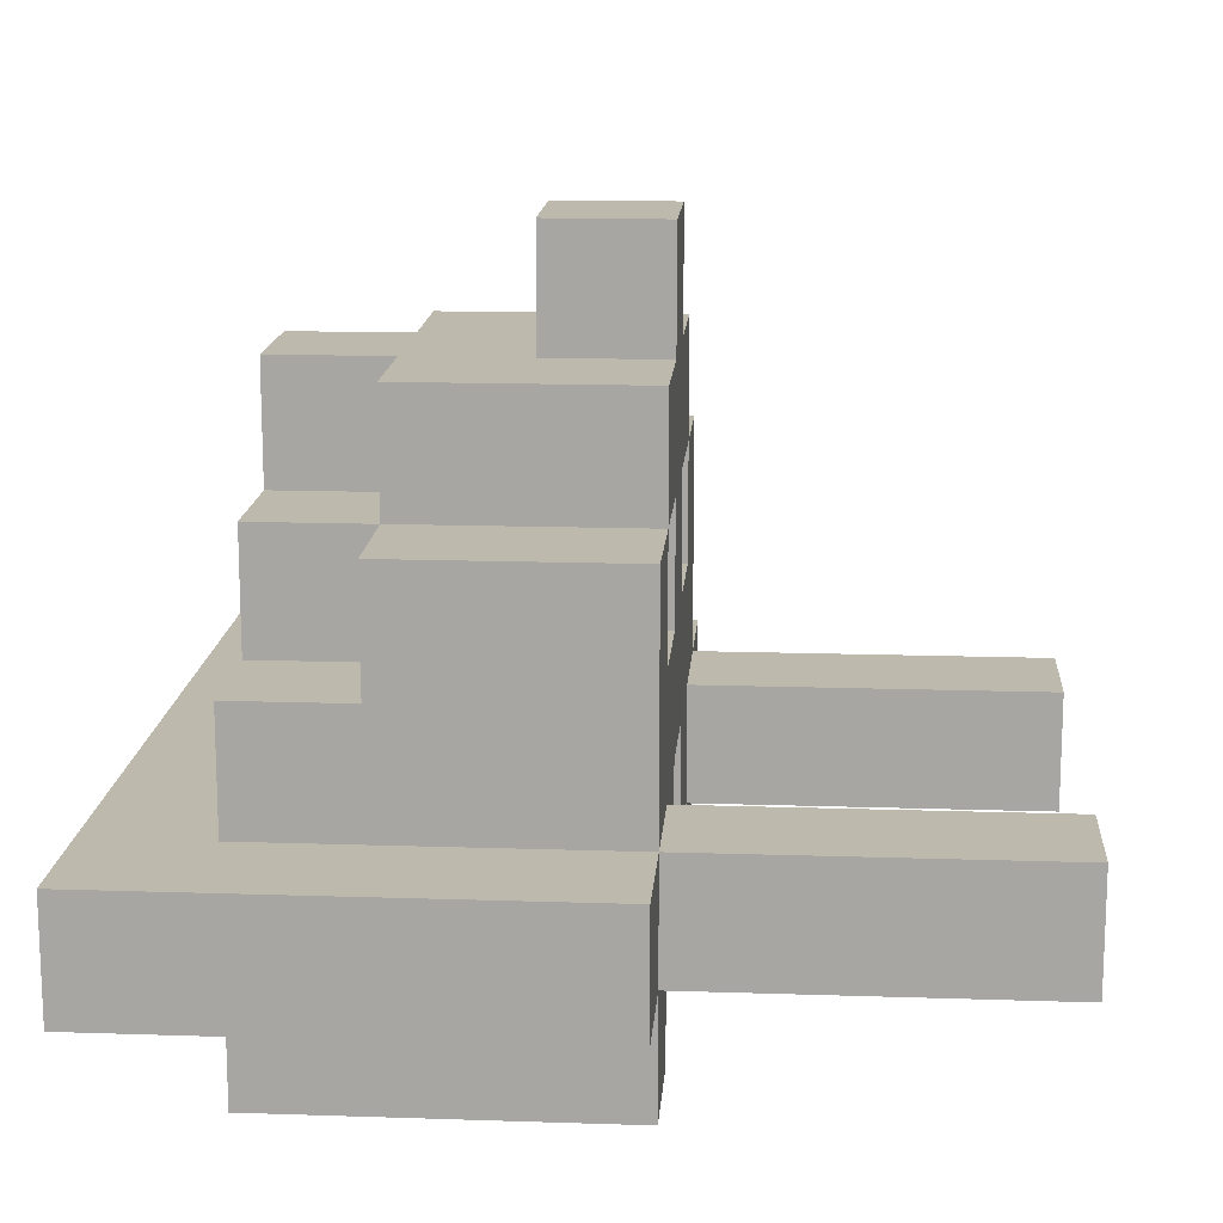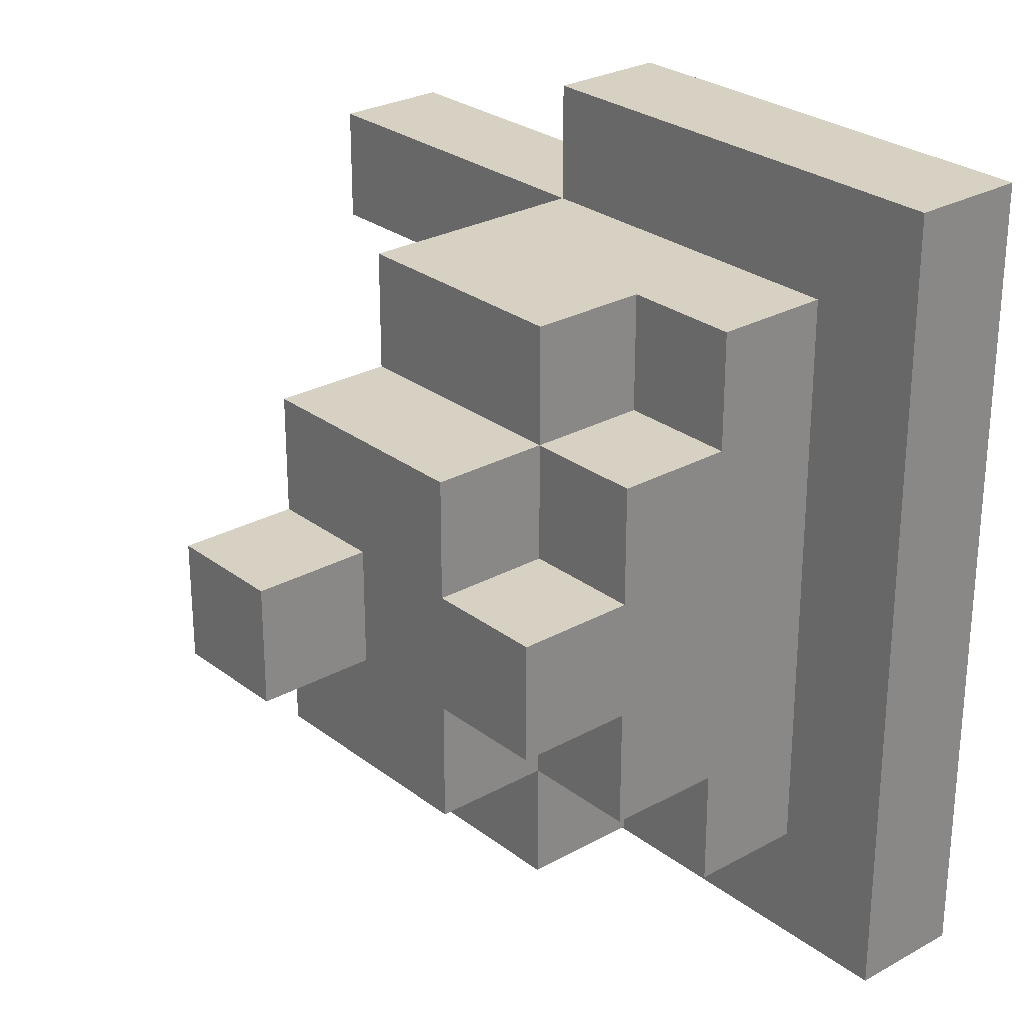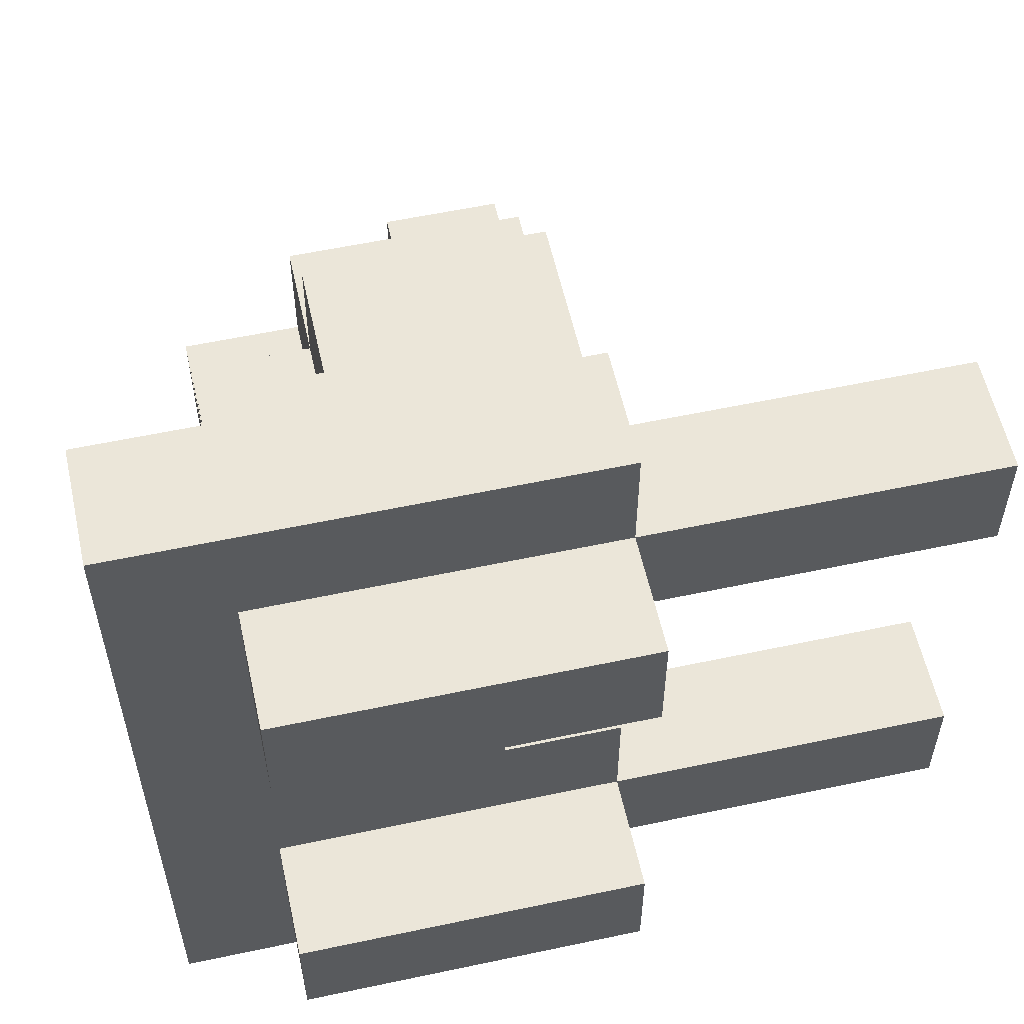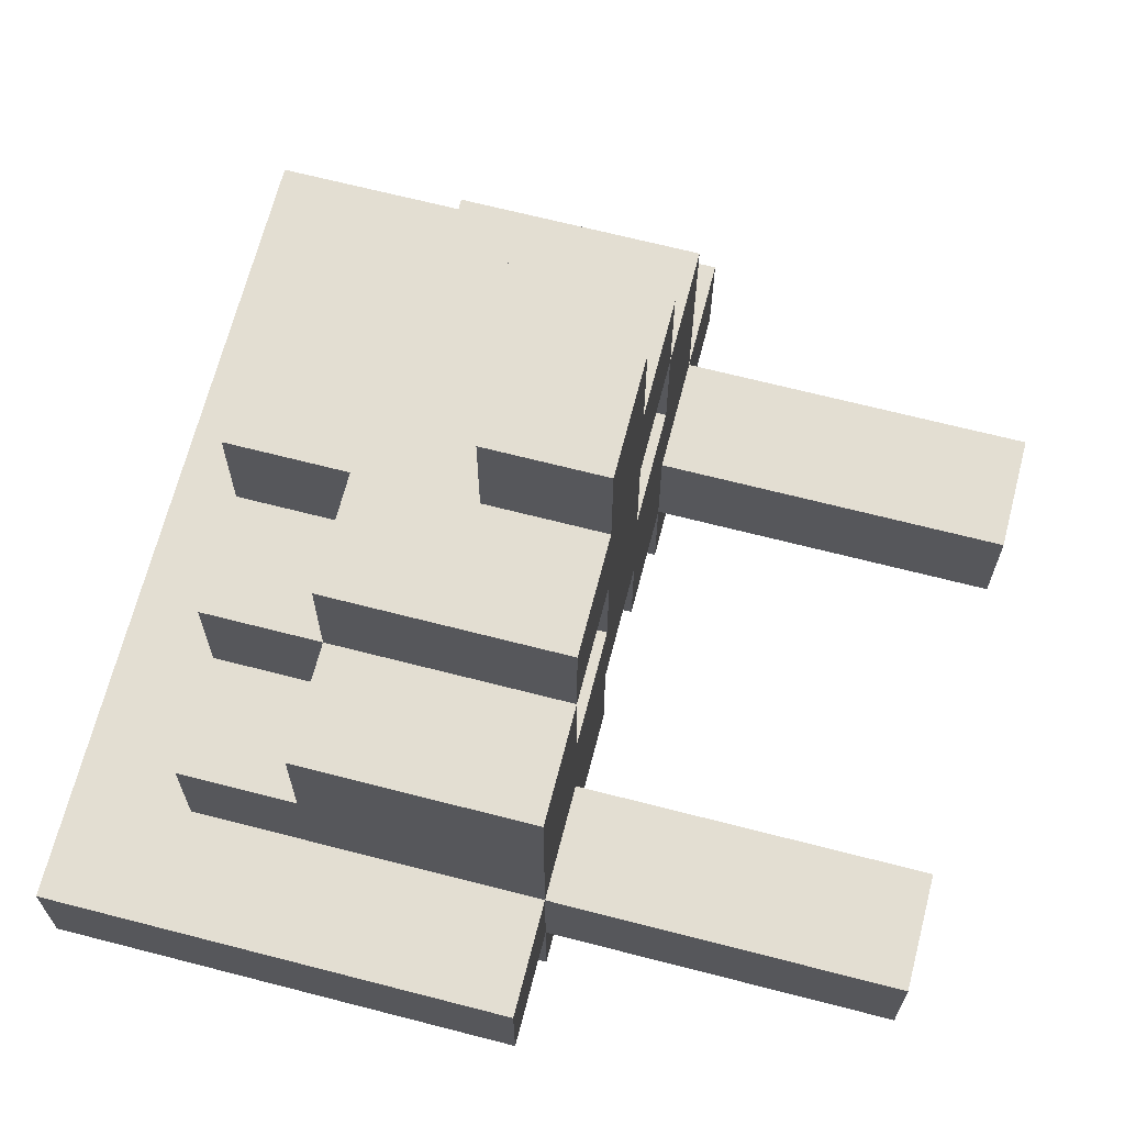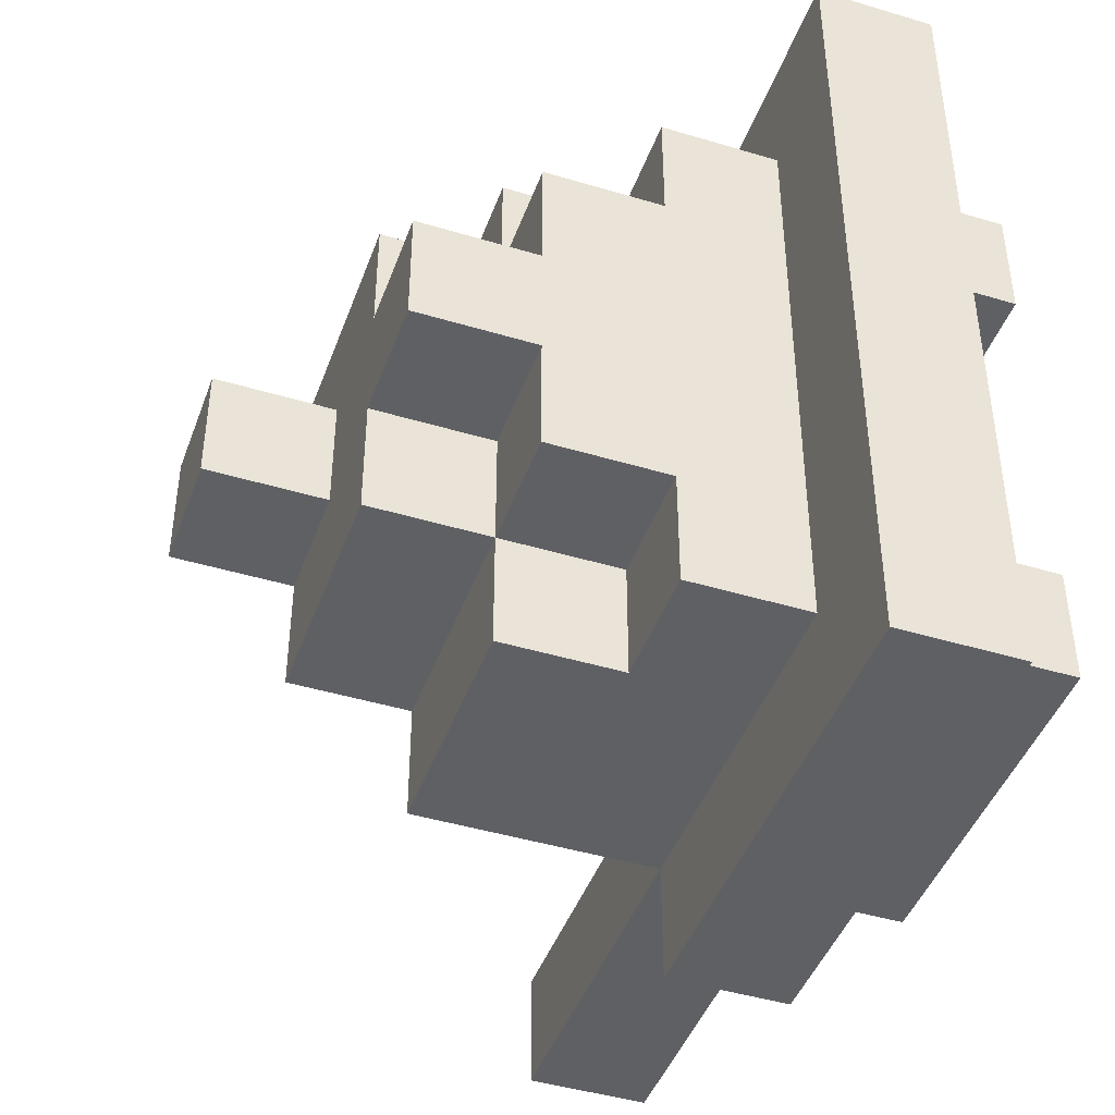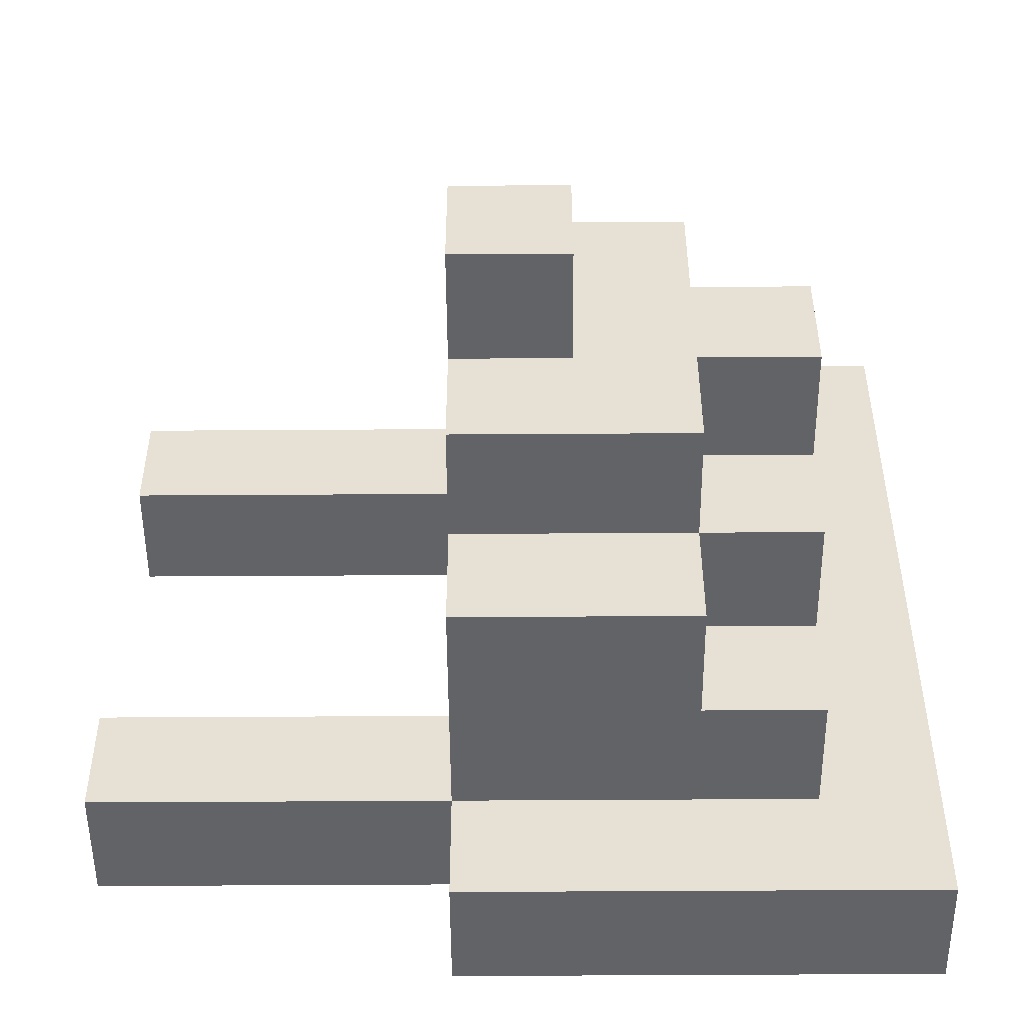
<metadata>
{"format":"obj","ext":"obj","renderer":"f3d","projection":"perspective","resolution":1024,"background":"white","views":[{"elev":15.0,"azim":4.1,"up":"+Y"},{"elev":27.1,"azim":-130.6,"up":"+Z"},{"elev":57.1,"azim":-12.5,"up":"+Z"},{"elev":67.4,"azim":14.5,"up":"+Y"},{"elev":-44.2,"azim":-109.4,"up":"+Z"},{"elev":-50.8,"azim":-179.6,"up":"+Z"}]}
</metadata>
<code>
v -3.5 1 3.5
v -3.5 1 -3.5
v -3.5 2 3.5
v -3.5 2 -3.5
v -2.5 0 2.5
v -2.5 0 1.5
v -2.5 0 -1.5
v -2.5 0 -2.5
v -2.5 1 2.5
v -2.5 1 1.5
v -2.5 1 -1.5
v -2.5 1 -2.5
v -2.5 2 2.5
v -2.5 2 -2.5
v -2.5 3 2.5
v -2.5 3 1.5
v -2.5 3 -1.5
v -2.5 3 -2.5
v -2.5 4 1.5
v -2.5 4 0.5
v -2.5 4 -0.5
v -2.5 4 -1.5
v -2.5 5 0.5
v -2.5 5 -0.5
v -1.5 3 2.5
v -1.5 3 1.5
v -1.5 3 -1.5
v -1.5 3 -2.5
v -1.5 4 2.5
v -1.5 4 1.5
v -1.5 4 0.5
v -1.5 4 -0.5
v -1.5 4 -1.5
v -1.5 4 -2.5
v -1.5 5 1.5
v -1.5 5 0.5
v -1.5 5 -0.5
v -1.5 5 -1.5
v -0.5 5 0.5
v -0.5 5 -0.5
v -0.5 6 0.5
v -0.5 6 -0.5
v -0.5 1 0.5
v -0.5 1 -0.5
v -0.5 2 0.5
v -0.5 2 -0.5
v -0.5 3 1.5
v -0.5 3 0.5
v -0.5 3 -0.5
v -0.5 3 -1.5
v -0.5 4 1.5
v -0.5 4 0.5
v -0.5 4 -0.5
v -0.5 4 -1.5
v 0.5 0 2.5
v 0.5 0 1.5
v 0.5 0 -1.5
v 0.5 0 -2.5
v 0.5 1 3.5
v 0.5 1 2.5
v 0.5 1 1.5
v 0.5 1 0.5
v 0.5 1 -0.5
v 0.5 1 -1.5
v 0.5 1 -2.5
v 0.5 1 -3.5
v 0.5 2 3.5
v 0.5 2 2.5
v 0.5 2 1.5
v 0.5 2 0.5
v 0.5 2 -0.5
v 0.5 2 -1.5
v 0.5 2 -2.5
v 0.5 2 -3.5
v 0.5 3 1.5
v 0.5 3 0.5
v 0.5 3 -0.5
v 0.5 3 -1.5
v 0.5 4 2.5
v 0.5 4 1.5
v 0.5 4 0.5
v 0.5 4 -0.5
v 0.5 4 -1.5
v 0.5 4 -2.5
v 0.5 5 1.5
v 0.5 5 0.5
v 0.5 5 -0.5
v 0.5 5 -1.5
v 0.5 6 0.5
v 0.5 6 -0.5
v 3.5 1 2.5
v 3.5 1 1.5
v 3.5 1 -1.5
v 3.5 1 -2.5
v 3.5 2 2.5
v 3.5 2 1.5
v 3.5 2 -1.5
v 3.5 2 -2.5
v -3.5 1 3.5
v -3.5 2 3.5
v 0.5 1 3.5
v 0.5 2 3.5
v -2.5 0 2.5
v -2.5 1 2.5
v -2.5 2 2.5
v -2.5 3 2.5
v -1.5 3 2.5
v -1.5 4 2.5
v 0.5 0 2.5
v 0.5 1 2.5
v 0.5 2 2.5
v 0.5 4 2.5
v 3.5 1 2.5
v 3.5 2 2.5
v -2.5 3 1.5
v -2.5 4 1.5
v -1.5 3 1.5
v -1.5 4 1.5
v -1.5 5 1.5
v 0.5 4 1.5
v 0.5 5 1.5
v -2.5 4 0.5
v -2.5 5 0.5
v -1.5 4 0.5
v -1.5 5 0.5
v -0.5 3 0.5
v -0.5 4 0.5
v -0.5 5 0.5
v -0.5 6 0.5
v 0.5 3 0.5
v 0.5 4 0.5
v 0.5 5 0.5
v 0.5 6 0.5
v -0.5 1 -0.5
v -0.5 2 -0.5
v 0.5 1 -0.5
v 0.5 2 -0.5
v -2.5 0 -1.5
v -2.5 1 -1.5
v -0.5 1 -1.5
v -0.5 3 -1.5
v -0.5 4 -1.5
v 0.5 0 -1.5
v 0.5 1 -1.5
v 0.5 2 -1.5
v 0.5 3 -1.5
v 0.5 4 -1.5
v 3.5 1 -1.5
v 3.5 2 -1.5
v -2.5 0 1.5
v -2.5 1 1.5
v -0.5 1 1.5
v -0.5 3 1.5
v -0.5 4 1.5
v 0.5 0 1.5
v 0.5 1 1.5
v 0.5 2 1.5
v 0.5 3 1.5
v 0.5 4 1.5
v 3.5 1 1.5
v 3.5 2 1.5
v -0.5 1 0.5
v -0.5 2 0.5
v 0.5 1 0.5
v 0.5 2 0.5
v -2.5 4 -0.5
v -2.5 5 -0.5
v -1.5 4 -0.5
v -1.5 5 -0.5
v -0.5 3 -0.5
v -0.5 4 -0.5
v -0.5 5 -0.5
v -0.5 6 -0.5
v 0.5 3 -0.5
v 0.5 4 -0.5
v 0.5 5 -0.5
v 0.5 6 -0.5
v -2.5 3 -1.5
v -2.5 4 -1.5
v -1.5 3 -1.5
v -1.5 4 -1.5
v -1.5 5 -1.5
v 0.5 4 -1.5
v 0.5 5 -1.5
v -2.5 0 -2.5
v -2.5 1 -2.5
v -2.5 2 -2.5
v -2.5 3 -2.5
v -1.5 3 -2.5
v -1.5 4 -2.5
v 0.5 0 -2.5
v 0.5 1 -2.5
v 0.5 2 -2.5
v 0.5 4 -2.5
v 3.5 1 -2.5
v 3.5 2 -2.5
v -3.5 1 -3.5
v -3.5 2 -3.5
v 0.5 1 -3.5
v 0.5 2 -3.5
v -2.5 0 2.5
v 0.5 0 2.5
v -2.5 0 1.5
v 0.5 0 1.5
v -2.5 0 -1.5
v 0.5 0 -1.5
v -2.5 0 -2.5
v 0.5 0 -2.5
v -3.5 1 3.5
v 0.5 1 3.5
v -2.5 1 2.5
v 0.5 1 2.5
v 3.5 1 2.5
v -2.5 1 1.5
v -0.5 1 1.5
v 0.5 1 1.5
v 3.5 1 1.5
v -0.5 1 0.5
v 0.5 1 0.5
v -0.5 1 -0.5
v 0.5 1 -0.5
v -2.5 1 -1.5
v -0.5 1 -1.5
v 0.5 1 -1.5
v 3.5 1 -1.5
v -2.5 1 -2.5
v 0.5 1 -2.5
v 3.5 1 -2.5
v -3.5 1 -3.5
v 0.5 1 -3.5
v -0.5 2 0.5
v 0.5 2 0.5
v -0.5 2 -0.5
v 0.5 2 -0.5
v -0.5 4 1.5
v 0.5 4 1.5
v -0.5 4 0.5
v 0.5 4 0.5
v -0.5 4 -0.5
v 0.5 4 -0.5
v -0.5 4 -1.5
v 0.5 4 -1.5
v -3.5 2 3.5
v 0.5 2 3.5
v -2.5 2 2.5
v 0.5 2 2.5
v 3.5 2 2.5
v 0.5 2 1.5
v 3.5 2 1.5
v 0.5 2 -1.5
v 3.5 2 -1.5
v -2.5 2 -2.5
v 0.5 2 -2.5
v 3.5 2 -2.5
v -3.5 2 -3.5
v 0.5 2 -3.5
v -2.5 3 2.5
v -1.5 3 2.5
v -2.5 3 1.5
v -1.5 3 1.5
v -0.5 3 1.5
v 0.5 3 1.5
v -0.5 3 0.5
v 0.5 3 0.5
v -0.5 3 -0.5
v 0.5 3 -0.5
v -2.5 3 -1.5
v -1.5 3 -1.5
v -0.5 3 -1.5
v 0.5 3 -1.5
v -2.5 3 -2.5
v -1.5 3 -2.5
v -1.5 4 2.5
v 0.5 4 2.5
v -2.5 4 1.5
v -1.5 4 1.5
v 0.5 4 1.5
v -2.5 4 0.5
v -1.5 4 0.5
v -2.5 4 -0.5
v -1.5 4 -0.5
v -2.5 4 -1.5
v -1.5 4 -1.5
v 0.5 4 -1.5
v -1.5 4 -2.5
v 0.5 4 -2.5
v -1.5 5 1.5
v 0.5 5 1.5
v -2.5 5 0.5
v -1.5 5 0.5
v -0.5 5 0.5
v 0.5 5 0.5
v -2.5 5 -0.5
v -1.5 5 -0.5
v -0.5 5 -0.5
v 0.5 5 -0.5
v -1.5 5 -1.5
v 0.5 5 -1.5
v -0.5 6 0.5
v 0.5 6 0.5
v -0.5 6 -0.5
v 0.5 6 -0.5
f 3 2 1
f 4 2 3
f 9 6 5
f 10 6 9
f 11 8 7
f 12 8 11
f 15 14 13
f 16 14 15
f 17 14 16
f 18 14 17
f 19 17 16
f 20 17 19
f 21 17 20
f 22 17 21
f 23 21 20
f 24 21 23
f 29 26 25
f 30 26 29
f 33 28 27
f 34 28 33
f 35 31 30
f 36 31 35
f 37 33 32
f 38 33 37
f 41 40 39
f 42 40 41
f 43 44 45
f 45 44 46
f 47 48 51
f 51 48 52
f 49 50 53
f 53 50 54
f 55 56 60
f 60 56 61
f 57 58 64
f 64 58 65
f 59 60 67
f 67 60 68
f 61 62 69
f 69 62 70
f 63 64 71
f 71 64 72
f 65 66 73
f 73 66 74
f 71 72 75
f 72 73 75
f 69 70 75
f 70 71 75
f 68 69 75
f 75 73 76
f 76 73 77
f 77 73 78
f 68 75 79
f 79 75 80
f 76 77 81
f 81 77 82
f 78 73 83
f 83 73 84
f 81 82 85
f 82 83 85
f 80 81 85
f 85 83 86
f 86 83 87
f 87 83 88
f 86 87 89
f 89 87 90
f 91 92 95
f 95 92 96
f 93 94 97
f 97 94 98
f 101 100 99
f 102 100 101
f 107 106 105
f 109 104 103
f 110 104 109
f 111 108 107
f 111 107 105
f 112 108 111
f 113 111 110
f 114 111 113
f 117 116 115
f 118 116 117
f 120 119 118
f 121 119 120
f 124 123 122
f 125 123 124
f 130 127 126
f 131 127 130
f 132 129 128
f 133 129 132
f 136 135 134
f 137 135 136
f 140 139 138
f 143 140 138
f 144 140 143
f 146 142 141
f 147 142 146
f 148 145 144
f 149 145 148
f 150 151 152
f 150 152 155
f 155 152 156
f 153 154 158
f 158 154 159
f 156 157 160
f 160 157 161
f 162 163 164
f 164 163 165
f 166 167 168
f 168 167 169
f 170 171 174
f 174 171 175
f 172 173 176
f 176 173 177
f 178 179 180
f 180 179 181
f 181 182 183
f 183 182 184
f 187 188 189
f 185 186 191
f 191 186 192
f 189 190 193
f 187 189 193
f 193 190 194
f 192 193 195
f 195 193 196
f 197 198 199
f 199 198 200
f 203 202 201
f 204 202 203
f 207 206 205
f 208 206 207
f 211 210 209
f 212 210 211
f 214 211 209
f 216 213 212
f 217 213 216
f 218 215 214
f 218 216 215
f 219 216 218
f 220 218 214
f 222 214 209
f 222 220 214
f 223 221 220
f 223 220 222
f 224 221 223
f 226 222 209
f 227 225 224
f 228 225 227
f 229 226 209
f 229 227 226
f 230 227 229
f 233 232 231
f 234 232 233
f 237 236 235
f 238 236 237
f 241 240 239
f 242 240 241
f 243 244 245
f 245 244 246
f 246 247 248
f 248 247 249
f 243 245 252
f 250 251 253
f 253 251 254
f 243 252 255
f 252 253 255
f 255 253 256
f 257 258 259
f 259 258 260
f 261 262 263
f 263 262 264
f 265 266 269
f 269 266 270
f 267 268 271
f 271 268 272
f 273 274 276
f 276 274 277
f 275 276 278
f 278 276 279
f 280 281 282
f 282 281 283
f 283 284 285
f 285 284 286
f 287 288 290
f 290 288 291
f 291 288 292
f 289 290 293
f 290 291 293
f 293 291 294
f 294 291 295
f 295 296 297
f 294 295 297
f 297 296 298
f 299 300 301
f 301 300 302

</code>
